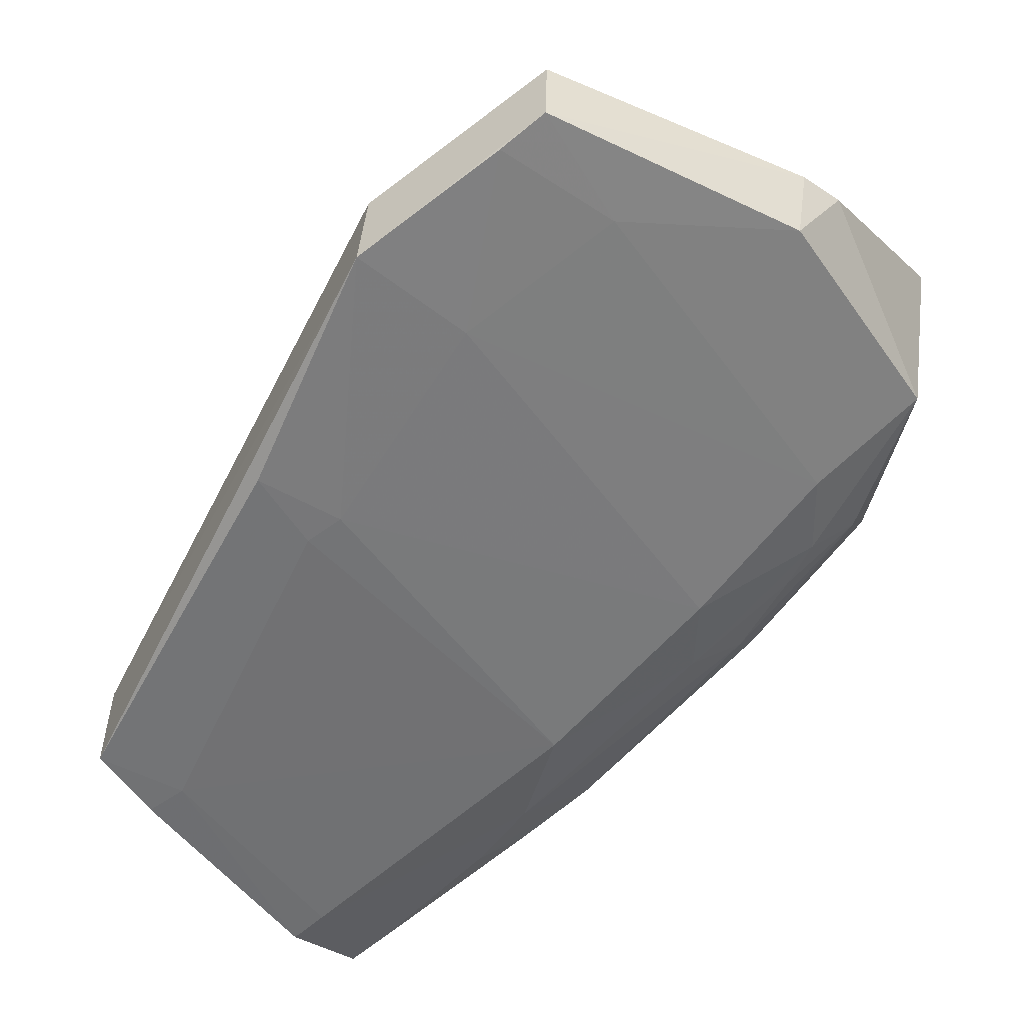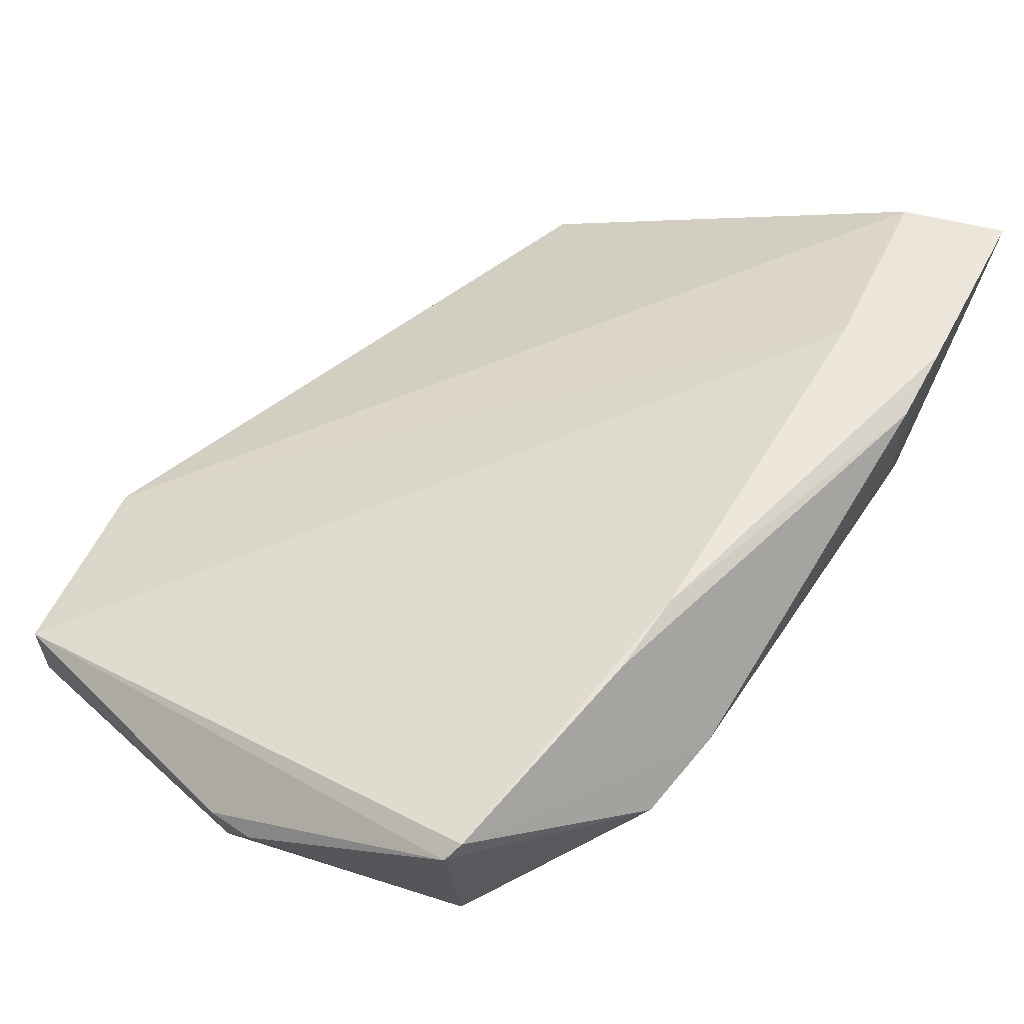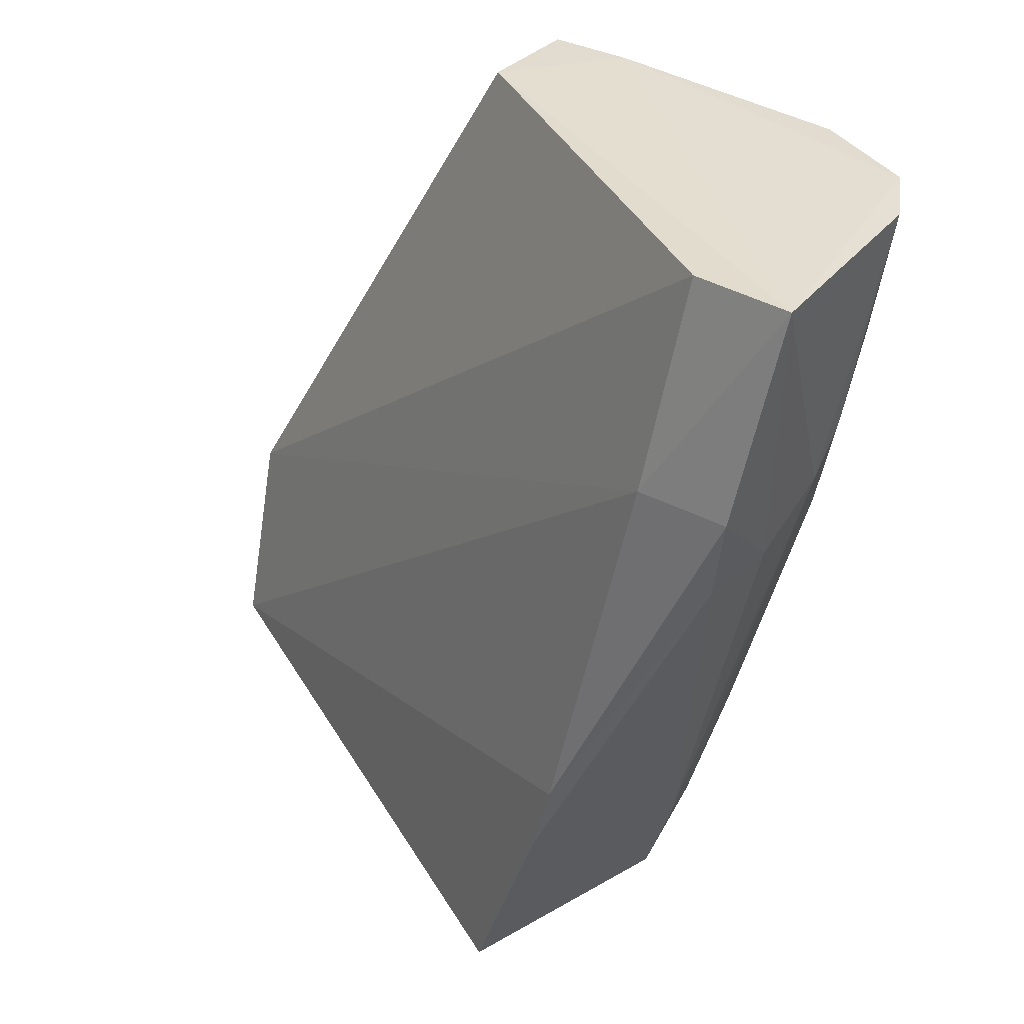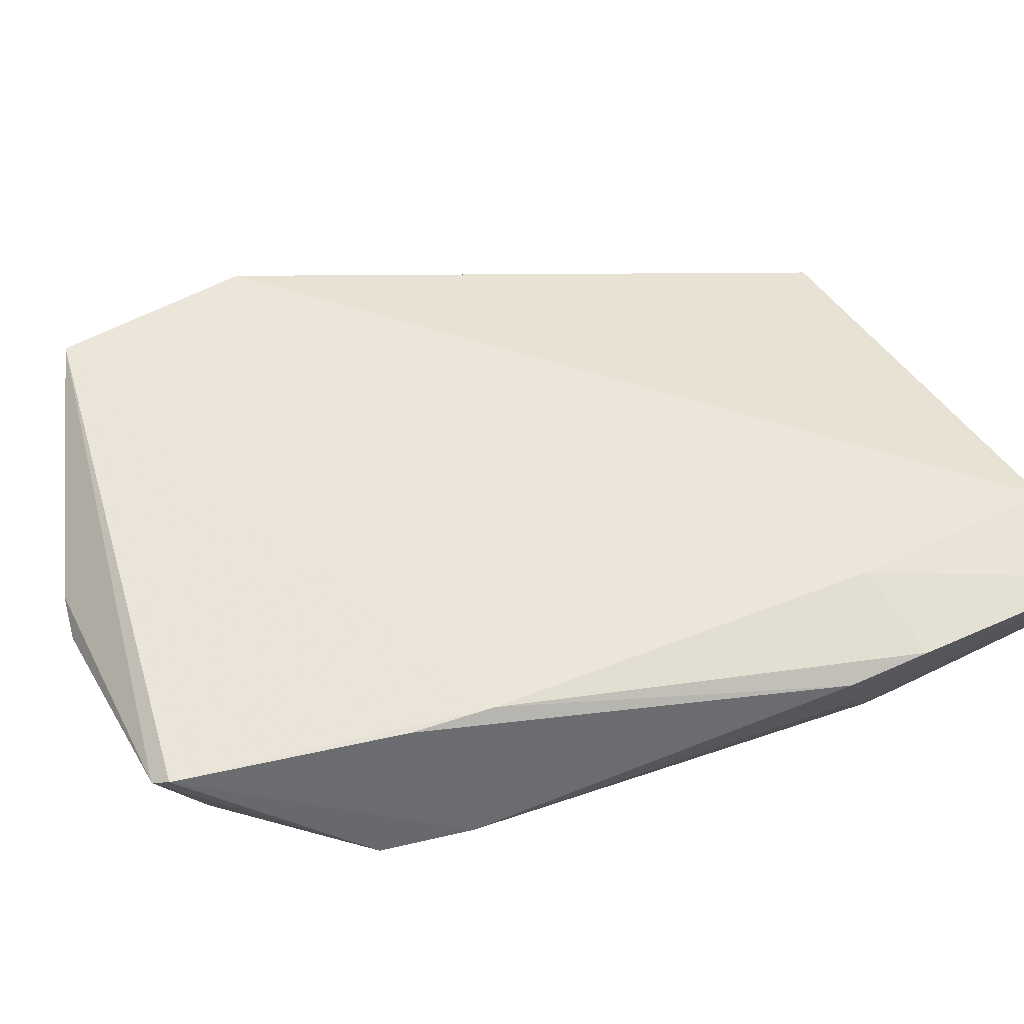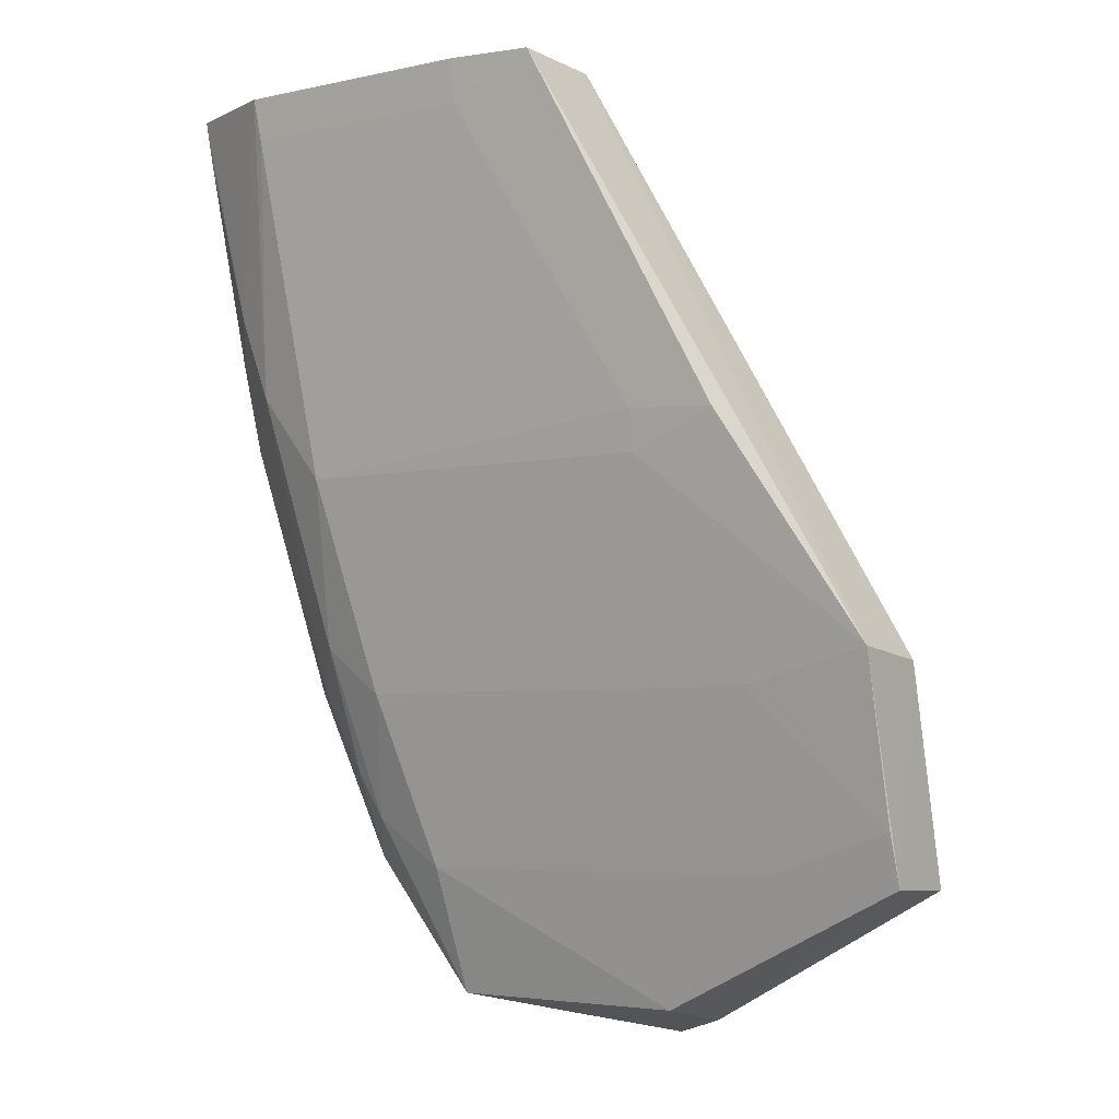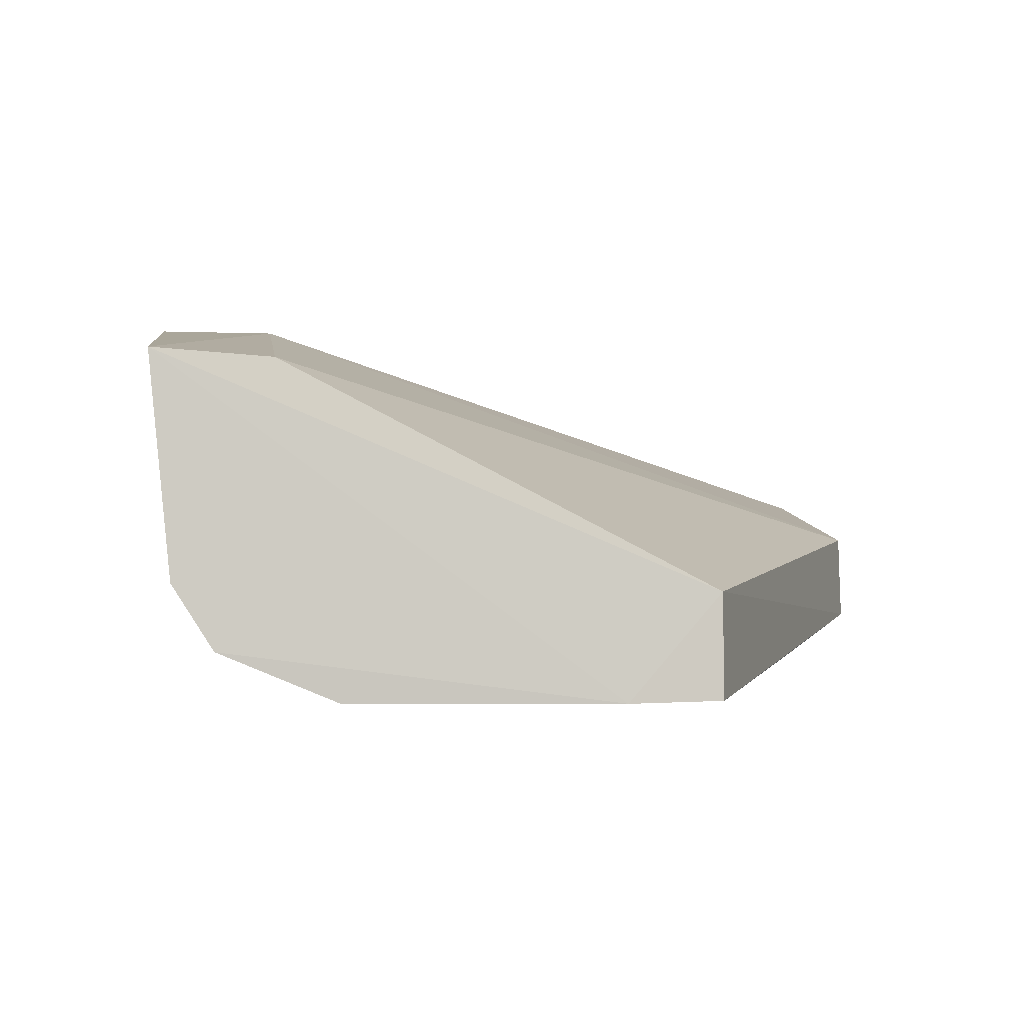
<metadata>
{"format":"obj","ext":"obj","renderer":"f3d","projection":"perspective","resolution":1024,"background":"white","views":[{"elev":-50.9,"azim":124.7,"up":"+Y"},{"elev":59.1,"azim":-160.0,"up":"+Y"},{"elev":36.0,"azim":-139.7,"up":"+Z"},{"elev":71.4,"azim":-121.5,"up":"+Y"},{"elev":-5.2,"azim":35.6,"up":"+Z"},{"elev":-3.5,"azim":-11.1,"up":"+Y"}]}
</metadata>
<code>
v -0.02419 -0.03721 0.05239
v -0.01465 -0.0375 0.03477
v -0.01465 -0.03328 0.02799
v -0.03066 -0.02845 0.02337
v -0.03576 -0.03863 0.04332
v -0.03065 -0.03459 0.02445
v -0.03669 -0.03093 0.05232
v -0.01463 -0.03483 0.03447
v -0.02419 -0.04024 0.05248
v -0.01465 -0.03576 0.02806
v -0.03634 -0.03177 0.03113
v -0.03217 -0.03734 0.03382
v -0.03413 -0.02804 0.03329
v -0.03622 -0.02937 0.04559
v -0.03829 -0.03889 0.05272
v -0.02426 -0.03201 0.02339
v -0.03606 -0.0353 0.03396
v -0.03536 -0.03186 0.02832
v -0.0335 -0.03874 0.04055
v -0.01876 -0.03595 0.02838
v -0.03103 -0.02803 0.02383
v -0.03936 -0.02942 0.04578
v -0.02696 -0.04031 0.05261
v -0.02287 -0.0348 0.0243
v -0.02283 -0.03218 0.02382
v -0.03766 -0.03678 0.04195
v -0.03421 -0.03722 0.03534
v -0.03606 -0.03305 0.03122
v -0.03383 -0.03485 0.02865
v -0.02149 -0.03876 0.04048
v -0.01468 -0.03624 0.02968
v -0.01876 -0.03733 0.03376
v -0.0401 -0.03076 0.05252
v -0.03898 -0.02945 0.04319
v -0.03491 -0.04027 0.05265
v -0.03081 -0.03597 0.02841
v -0.03678 -0.03862 0.04598
v -0.03528 -0.03612 0.03404
v -0.03899 -0.03455 0.04453
v -0.03478 -0.03375 0.02872
v -0.03311 -0.03587 0.02992
v -0.01874 -0.03887 0.04158
v -0.02696 -0.04017 0.05126
v -0.03349 -0.02802 0.03072
v -0.03474 -0.04013 0.05132
v -0.03771 -0.03751 0.04467
v -0.039 -0.03208 0.04317
v -0.03946 -0.03707 0.05265
v -0.0339 -0.03602 0.03134
v -0.02148 -0.03896 0.04174
v -0.03813 -0.03877 0.05138
v -0.03899 -0.03562 0.04594
v -0.03892 -0.03683 0.04863
f 8 1 2
f 8 7 1
f 9 2 1
f 10 8 2
f 10 3 8
f 14 8 3
f 14 7 8
f 14 3 13
f 16 6 4
f 18 4 6
f 21 13 3
f 21 3 4
f 21 4 18
f 21 18 11
f 22 14 13
f 23 9 1
f 24 6 16
f 24 10 20
f 25 16 4
f 25 4 3
f 25 3 10
f 25 24 16
f 25 10 24
f 27 19 5
f 27 12 19
f 28 11 18
f 28 17 26
f 30 19 12
f 31 20 10
f 31 10 2
f 32 30 12
f 32 2 30
f 32 31 2
f 32 20 31
f 33 7 14
f 33 14 22
f 33 15 23
f 33 23 1
f 33 1 7
f 34 22 13
f 35 23 15
f 36 24 20
f 36 6 24
f 36 32 12
f 36 20 32
f 37 26 5
f 37 35 15
f 37 5 35
f 38 26 17
f 38 17 29
f 38 27 5
f 38 5 26
f 39 28 26
f 39 11 28
f 40 18 6
f 40 6 29
f 40 28 18
f 40 29 17
f 40 17 28
f 41 29 6
f 41 6 36
f 41 36 12
f 41 12 27
f 42 30 2
f 42 2 9
f 43 23 35
f 43 42 9
f 43 9 23
f 44 21 11
f 44 11 34
f 44 34 13
f 44 13 21
f 45 35 5
f 45 5 19
f 45 43 35
f 45 19 43
f 46 26 37
f 47 34 11
f 47 11 39
f 47 22 34
f 47 39 33
f 47 33 22
f 48 15 33
f 48 33 39
f 49 38 29
f 49 29 41
f 49 41 27
f 49 27 38
f 50 43 19
f 50 19 30
f 50 30 42
f 50 42 43
f 51 46 37
f 51 37 15
f 52 48 39
f 52 39 26
f 53 15 48
f 53 51 15
f 53 46 51
f 53 26 46
f 53 52 26
f 53 48 52

</code>
